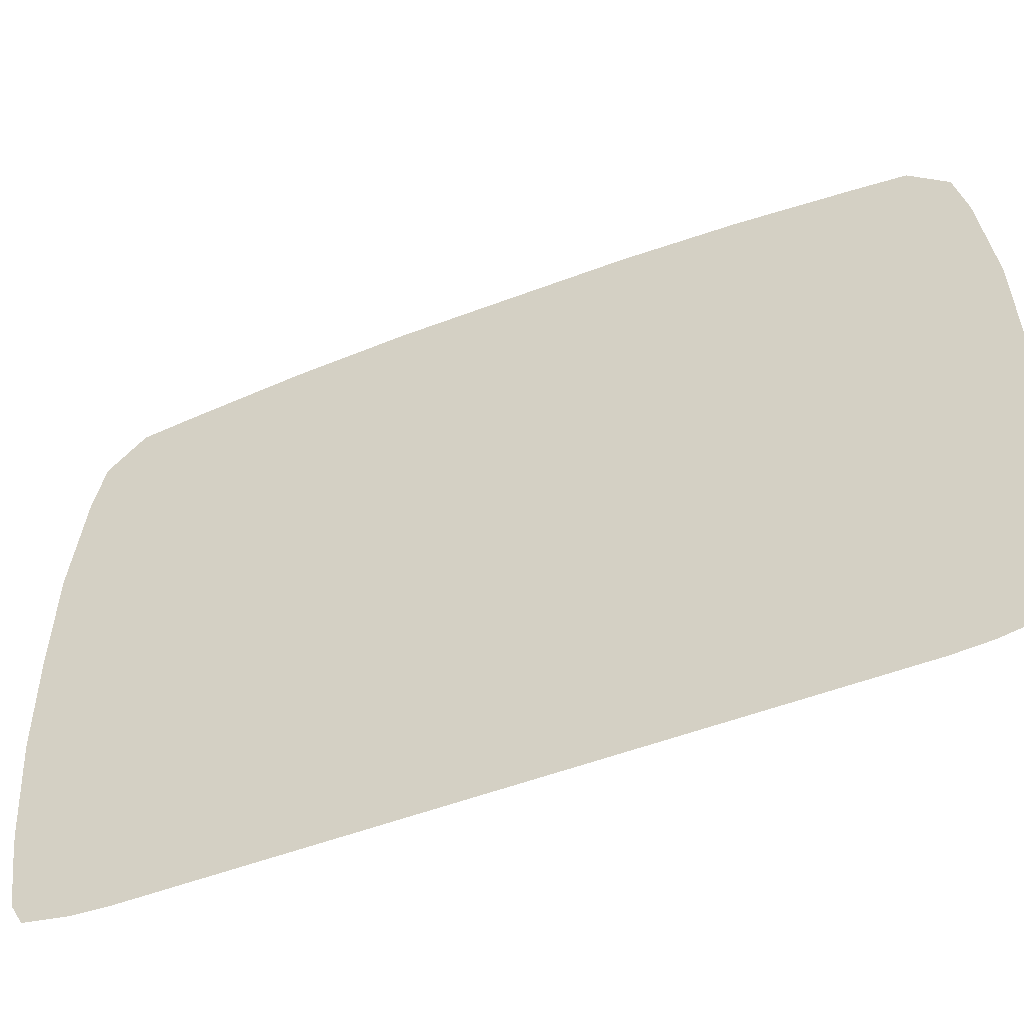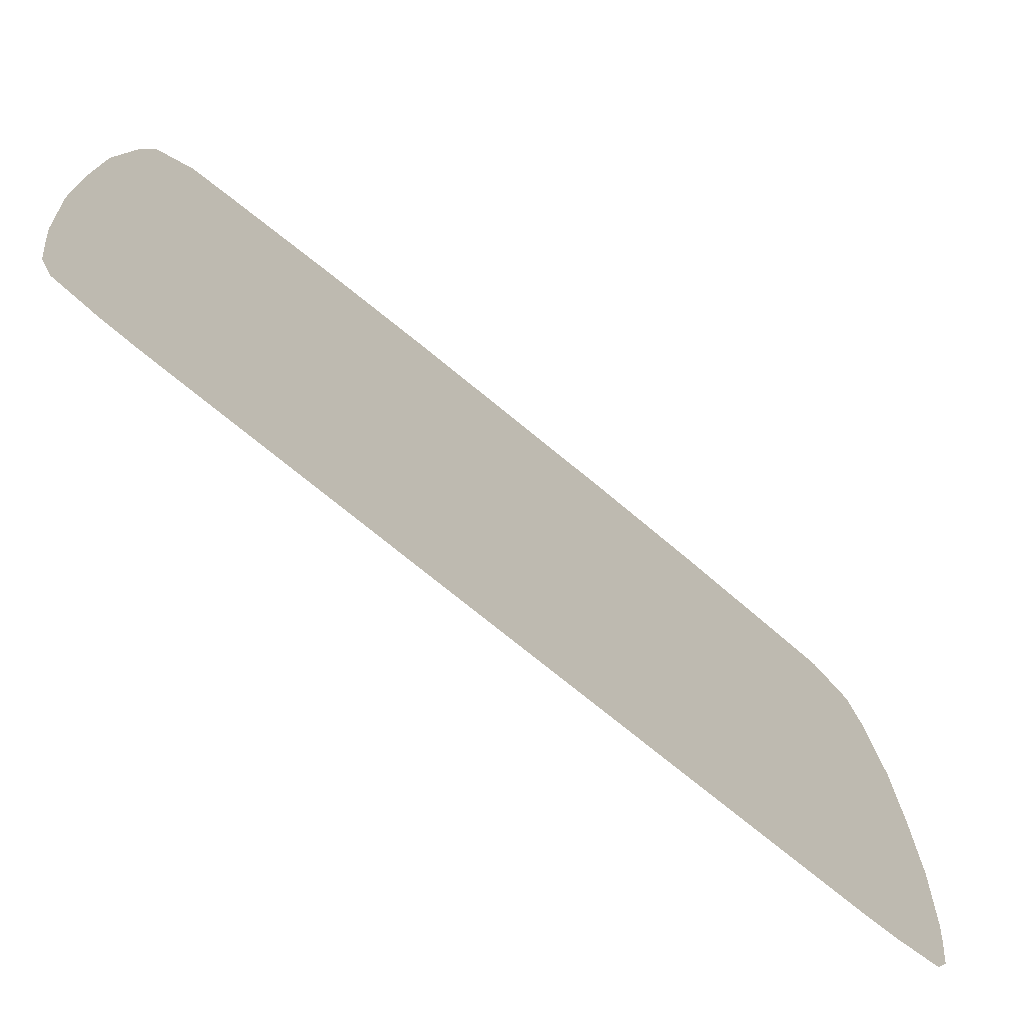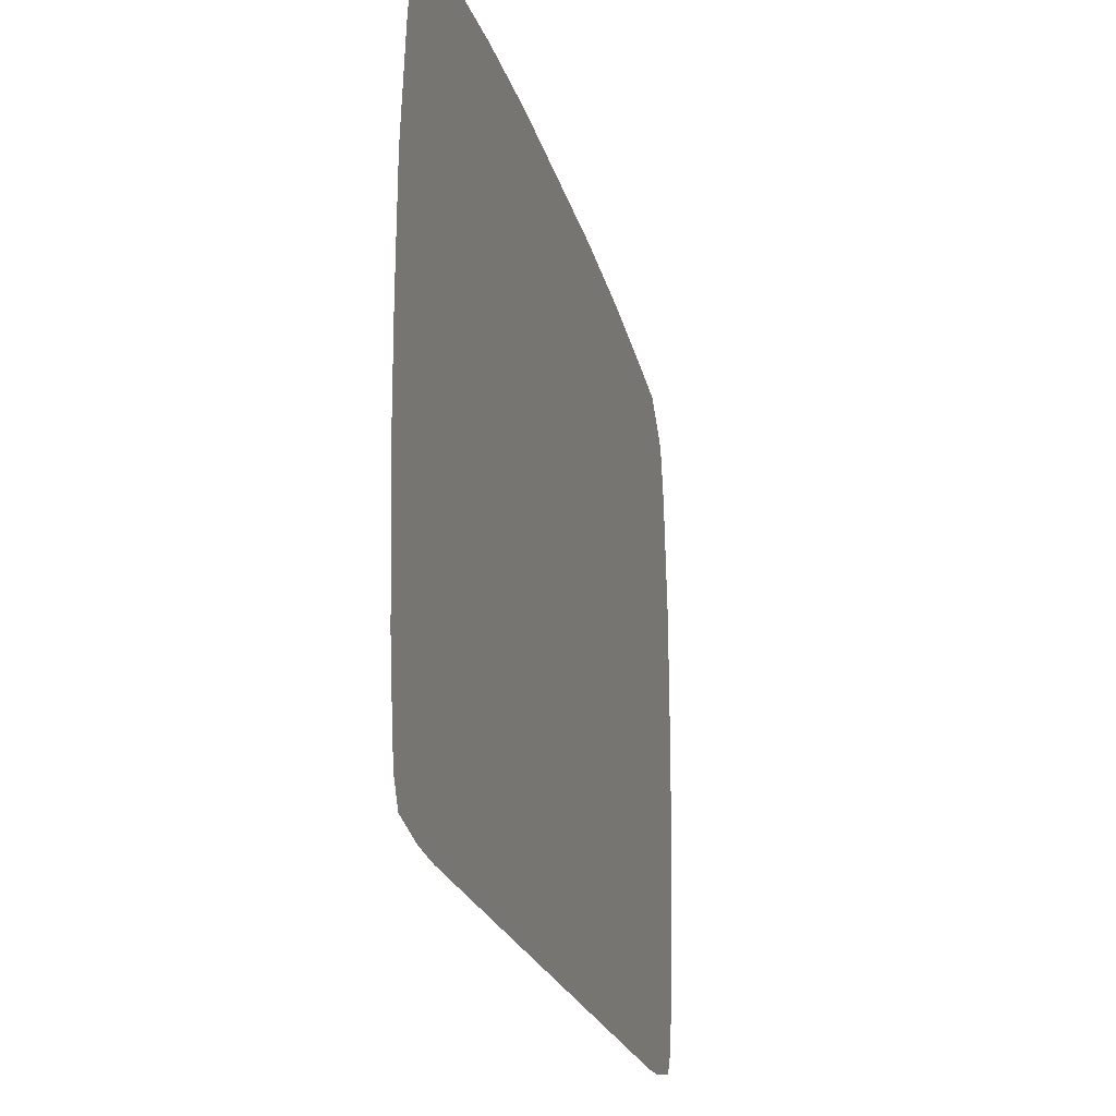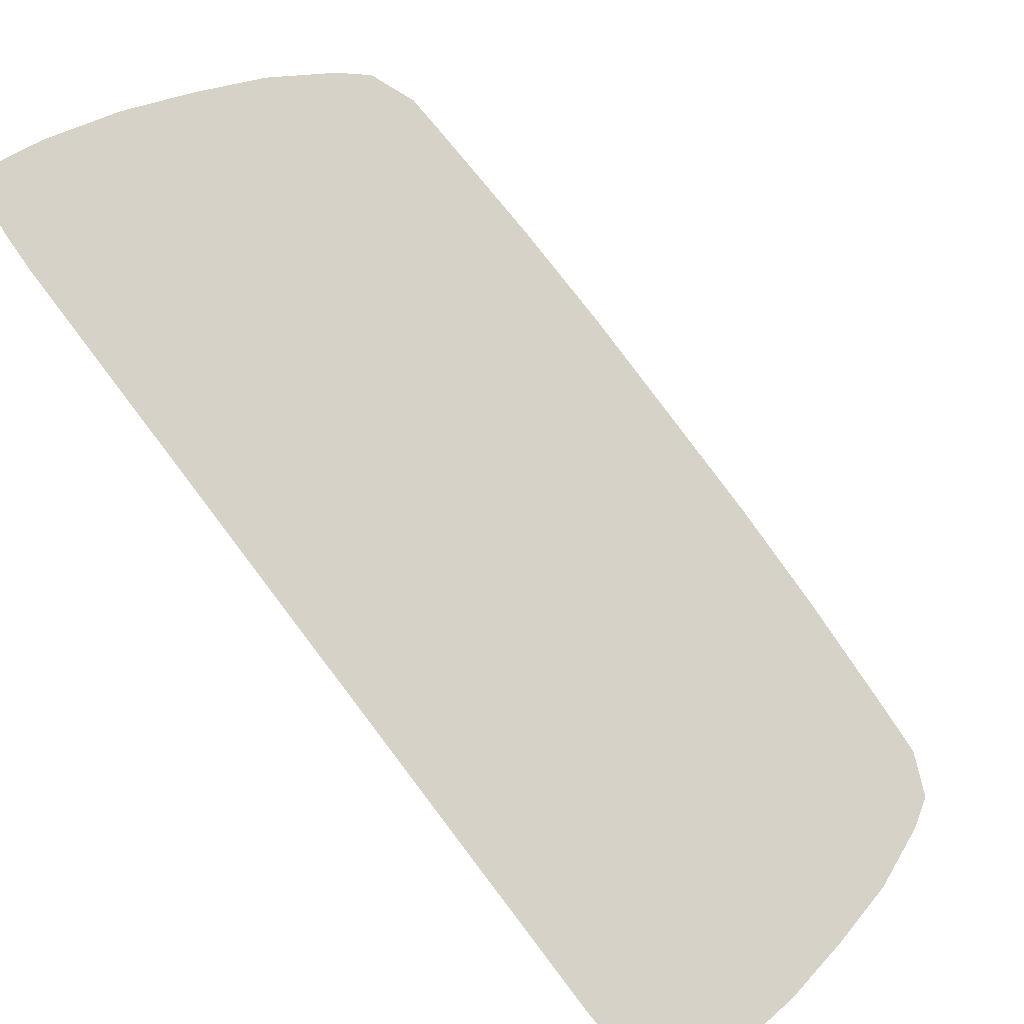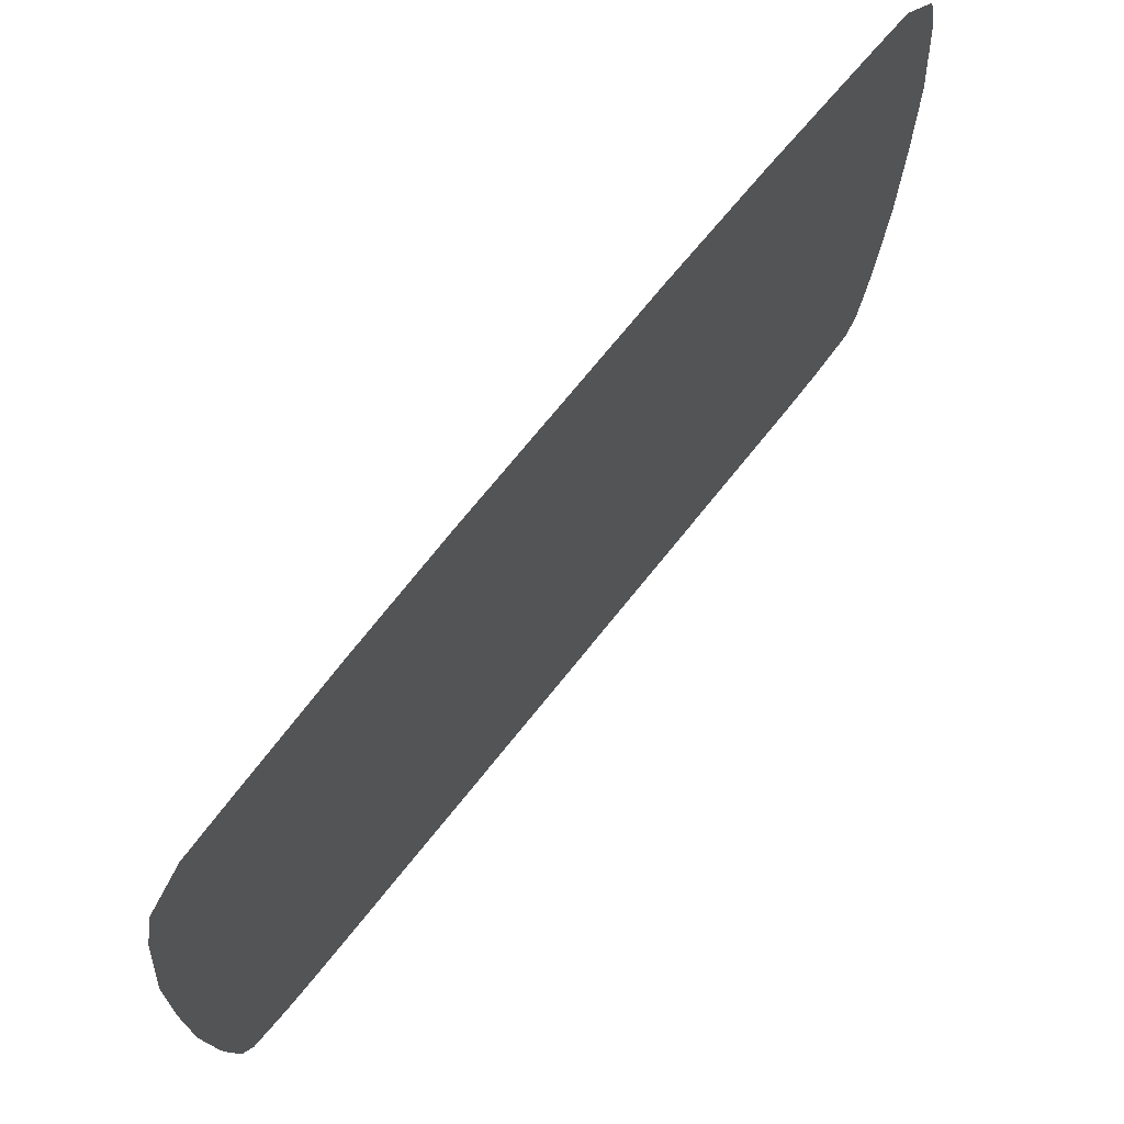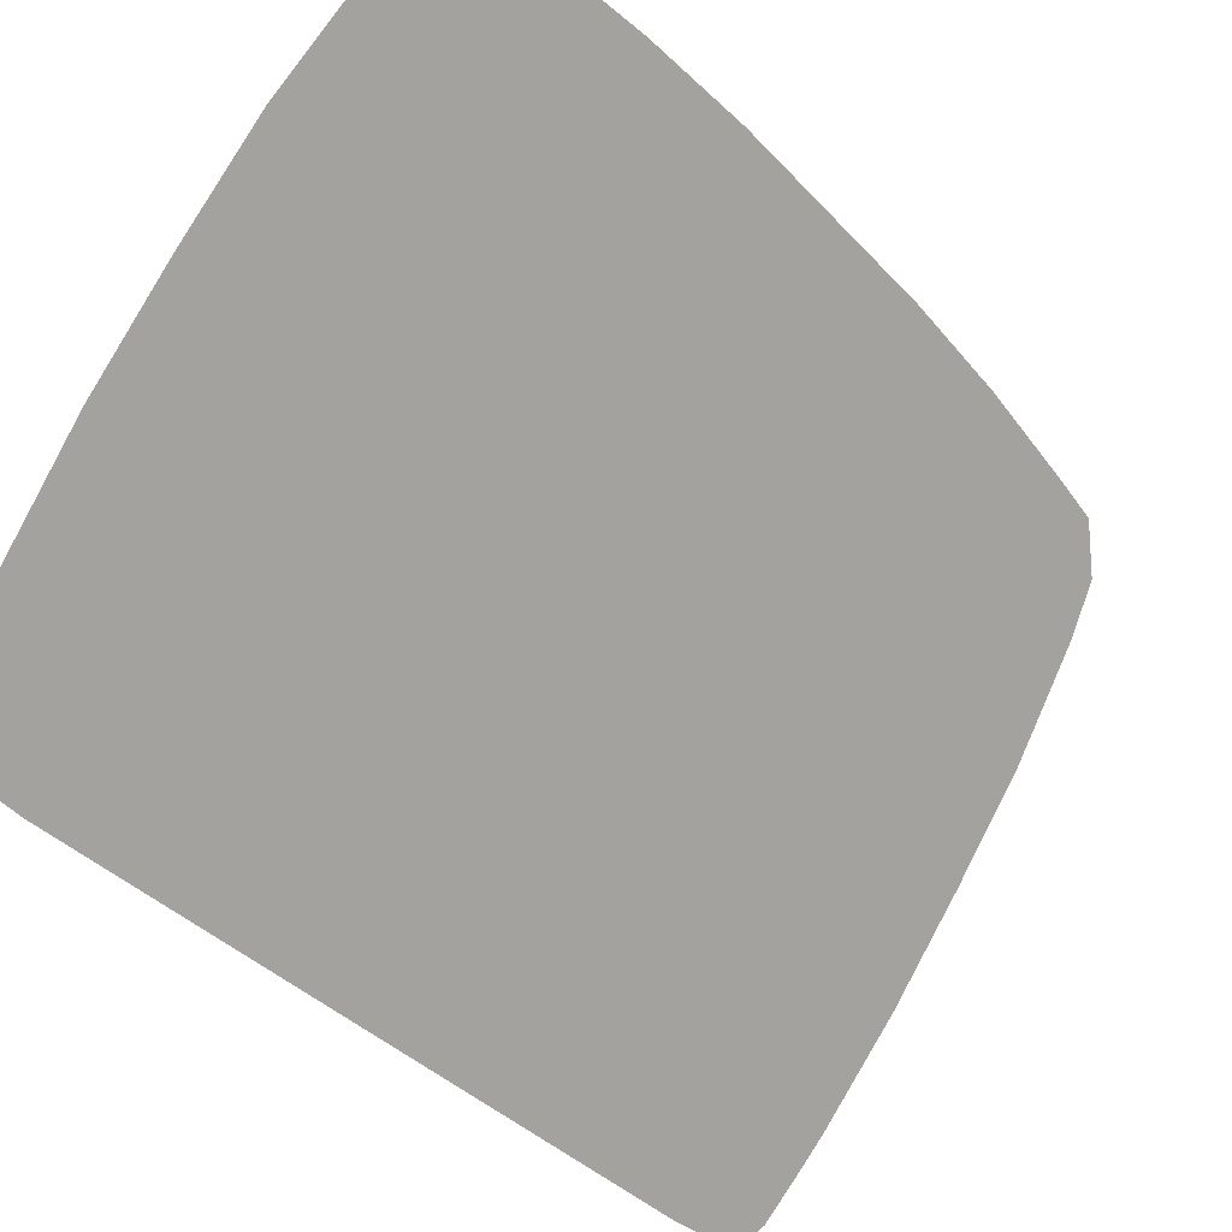
<metadata>
{"format":"obj","ext":"obj","renderer":"f3d","projection":"perspective","resolution":1024,"background":"white","views":[{"elev":-52.5,"azim":-110.3,"up":"+Y"},{"elev":-74.0,"azim":8.0,"up":"+Y"},{"elev":-21.5,"azim":-29.3,"up":"+Y"},{"elev":17.7,"azim":26.8,"up":"+Z"},{"elev":71.8,"azim":176.1,"up":"+Y"},{"elev":76.1,"azim":28.1,"up":"+Z"}]}
</metadata>
<code>
v -2.292 1.332 1.593
v -2.27 1.302 1.569
v -2.27 1.332 1.569
v -2.292 1.302 1.593
v -2.248 1.302 1.545
v -2.248 1.332 1.544
v -2.226 1.302 1.52
v -2.226 1.332 1.52
v -2.203 1.302 1.496
v -2.203 1.332 1.496
v -2.181 1.302 1.472
v -2.181 1.332 1.472
v -2.159 1.302 1.448
v -2.159 1.332 1.448
v -2.27 1.273 1.569
v -2.292 1.273 1.593
v -2.248 1.273 1.545
v -2.226 1.273 1.52
v -2.203 1.273 1.496
v -2.181 1.273 1.472
v -2.159 1.273 1.448
v -2.269 1.243 1.568
v -2.291 1.243 1.591
v -2.247 1.243 1.544
v -2.226 1.243 1.52
v -2.204 1.243 1.497
v -2.182 1.243 1.473
v -2.16 1.243 1.449
v -2.269 1.233 1.567
v -2.29 1.233 1.591
v -2.247 1.233 1.544
v -2.226 1.233 1.52
v -2.204 1.233 1.497
v -2.183 1.233 1.474
v -2.161 1.233 1.45
v -2.29 1.361 1.591
v -2.269 1.361 1.567
v -2.247 1.361 1.544
v -2.226 1.361 1.52
v -2.204 1.361 1.497
v -2.183 1.361 1.474
v -2.161 1.361 1.45
v -2.289 1.375 1.589
v -2.268 1.375 1.566
v -2.247 1.375 1.543
v -2.226 1.375 1.52
v -2.205 1.375 1.498
v -2.184 1.375 1.475
v -2.163 1.375 1.452
v -2.268 1.221 1.567
v -2.289 1.221 1.59
v -2.247 1.221 1.543
v -2.226 1.221 1.52
v -2.204 1.221 1.497
v -2.183 1.221 1.474
v -2.162 1.221 1.451
v -2.226 1.391 1.52
v -2.205 1.391 1.498
v -2.246 1.391 1.542
v -2.266 1.389 1.564
v -2.185 1.389 1.476
v -2.165 1.386 1.454
v -2.286 1.386 1.586
v -2.226 1.212 1.52
v -2.246 1.212 1.542
v -2.205 1.212 1.498
v -2.185 1.212 1.476
v -2.165 1.212 1.454
v -2.266 1.212 1.564
v -2.286 1.212 1.586
v -2.152 1.302 1.441
v -2.152 1.332 1.441
v -2.144 1.302 1.432
v -2.145 1.332 1.433
v -2.152 1.273 1.441
v -2.145 1.273 1.432
v -2.154 1.243 1.442
v -2.146 1.243 1.434
v -2.154 1.233 1.443
v -2.147 1.233 1.435
v -2.155 1.361 1.443
v -2.147 1.361 1.435
v -2.156 1.375 1.445
v -2.149 1.375 1.437
v -2.156 1.221 1.444
v -2.148 1.221 1.436
v -2.161 1.385 1.45
v -2.156 1.385 1.444
v -2.158 1.213 1.447
v -2.151 1.215 1.439
v -2.306 1.332 1.608
v -2.3 1.302 1.601
v -2.299 1.332 1.6
v -2.307 1.302 1.609
v -2.299 1.273 1.601
v -2.307 1.273 1.608
v -2.298 1.243 1.599
v -2.305 1.243 1.607
v -2.297 1.233 1.598
v -2.304 1.233 1.606
v -2.304 1.361 1.606
v -2.297 1.361 1.598
v -2.302 1.375 1.604
v -2.295 1.375 1.596
v -2.296 1.221 1.597
v -2.303 1.221 1.605
v -2.296 1.385 1.596
v -2.291 1.385 1.591
v -2.293 1.213 1.593
v -2.301 1.215 1.602
f 1 2 3
f 1 4 2
f 3 5 6
f 3 2 5
f 6 7 8
f 6 5 7
f 8 9 10
f 8 7 9
f 10 11 12
f 10 9 11
f 12 13 14
f 12 11 13
f 4 15 2
f 4 16 15
f 2 17 5
f 2 15 17
f 5 18 7
f 5 17 18
f 7 19 9
f 7 18 19
f 9 20 11
f 9 19 20
f 11 21 13
f 11 20 21
f 16 22 15
f 16 23 22
f 15 24 17
f 15 22 24
f 17 25 18
f 17 24 25
f 18 26 19
f 18 25 26
f 19 27 20
f 19 26 27
f 20 28 21
f 20 27 28
f 23 29 22
f 23 30 29
f 22 31 24
f 22 29 31
f 24 32 25
f 24 31 32
f 25 33 26
f 25 32 33
f 26 34 27
f 26 33 34
f 27 35 28
f 27 34 35
f 36 3 37
f 36 1 3
f 37 6 38
f 37 3 6
f 38 8 39
f 38 6 8
f 39 10 40
f 39 8 10
f 40 12 41
f 40 10 12
f 41 14 42
f 41 12 14
f 43 37 44
f 43 36 37
f 44 38 45
f 44 37 38
f 45 39 46
f 45 38 39
f 46 40 47
f 46 39 40
f 47 41 48
f 47 40 41
f 48 42 49
f 48 41 42
f 30 50 29
f 30 51 50
f 29 52 31
f 29 50 52
f 31 53 32
f 31 52 53
f 32 54 33
f 32 53 54
f 33 55 34
f 33 54 55
f 34 56 35
f 34 55 56
f 57 47 58
f 57 46 47
f 57 45 46
f 57 59 45
f 60 45 59
f 60 44 45
f 61 47 48
f 61 58 47
f 62 48 49
f 62 61 48
f 63 44 60
f 63 43 44
f 64 52 65
f 64 53 52
f 64 54 53
f 64 66 54
f 67 54 66
f 67 55 54
f 68 55 67
f 68 56 55
f 69 52 50
f 69 65 52
f 70 50 51
f 70 69 50
f 14 71 72
f 14 13 71
f 72 73 74
f 72 71 73
f 13 75 71
f 13 21 75
f 71 76 73
f 71 75 76
f 21 77 75
f 21 28 77
f 75 78 76
f 75 77 78
f 28 79 77
f 28 35 79
f 77 80 78
f 77 79 80
f 42 72 81
f 42 14 72
f 81 74 82
f 81 72 74
f 49 81 83
f 49 42 81
f 83 82 84
f 83 81 82
f 35 85 79
f 35 56 85
f 79 86 80
f 79 85 86
f 84 87 83
f 84 88 87
f 83 62 49
f 83 87 62
f 89 56 68
f 89 85 56
f 89 86 85
f 89 90 86
f 91 92 93
f 91 94 92
f 93 4 1
f 93 92 4
f 94 95 92
f 94 96 95
f 92 16 4
f 92 95 16
f 96 97 95
f 96 98 97
f 95 23 16
f 95 97 23
f 98 99 97
f 98 100 99
f 97 30 23
f 97 99 30
f 101 93 102
f 101 91 93
f 102 1 36
f 102 93 1
f 103 102 104
f 103 101 102
f 104 36 43
f 104 102 36
f 100 105 99
f 100 106 105
f 99 51 30
f 99 105 51
f 107 104 108
f 107 103 104
f 108 43 63
f 108 104 43
f 109 51 105
f 109 70 51
f 109 106 110
f 109 105 106

</code>
